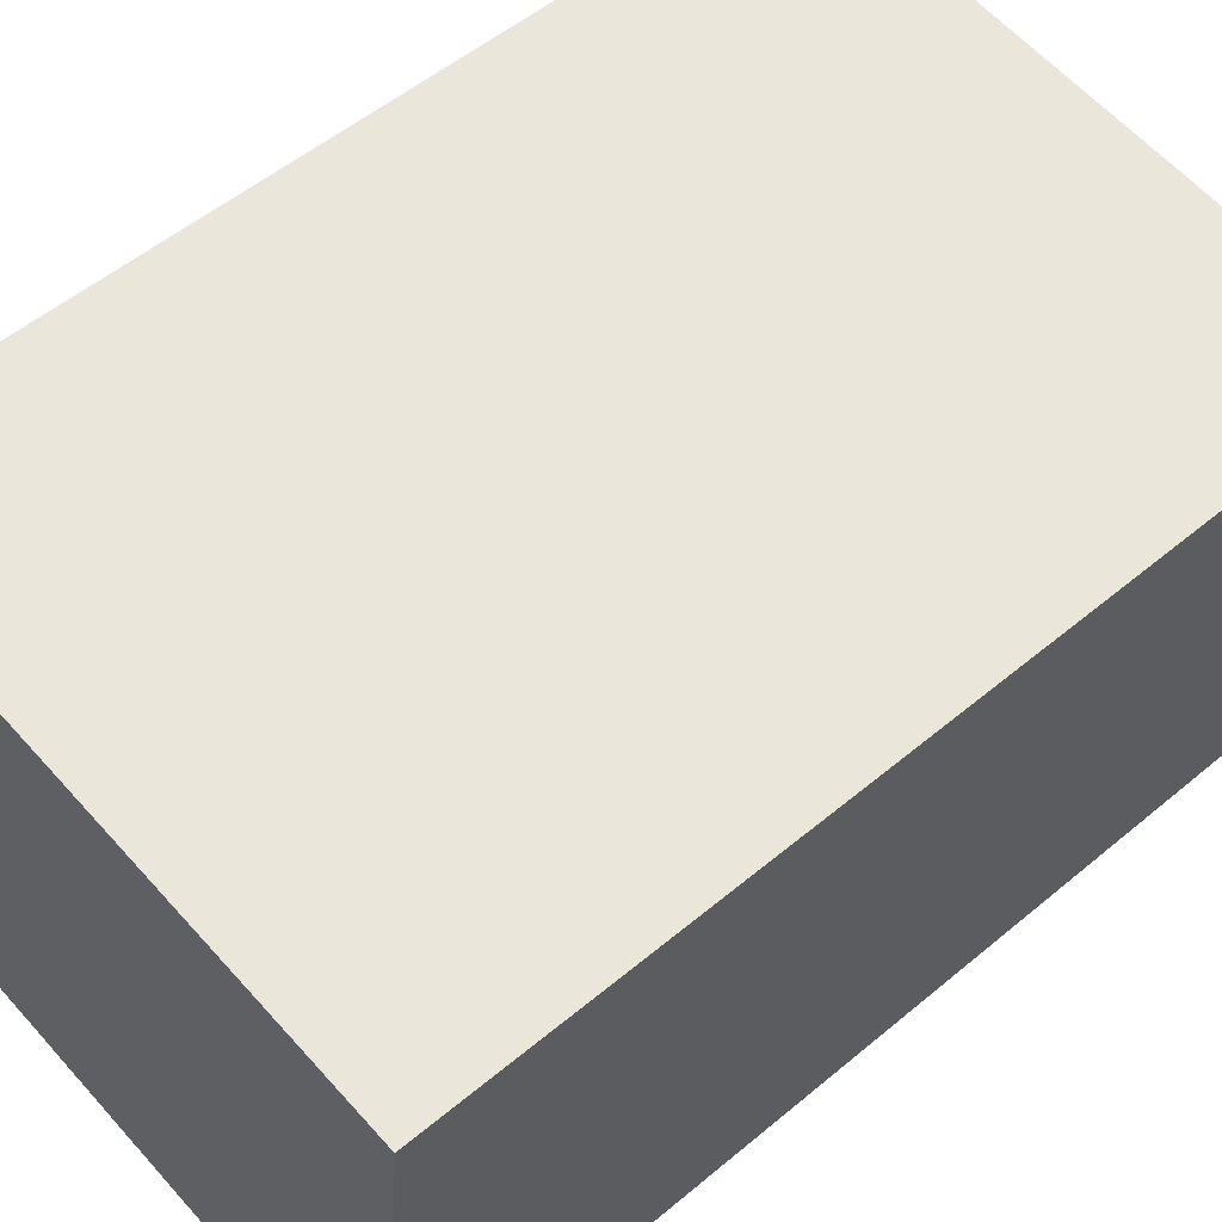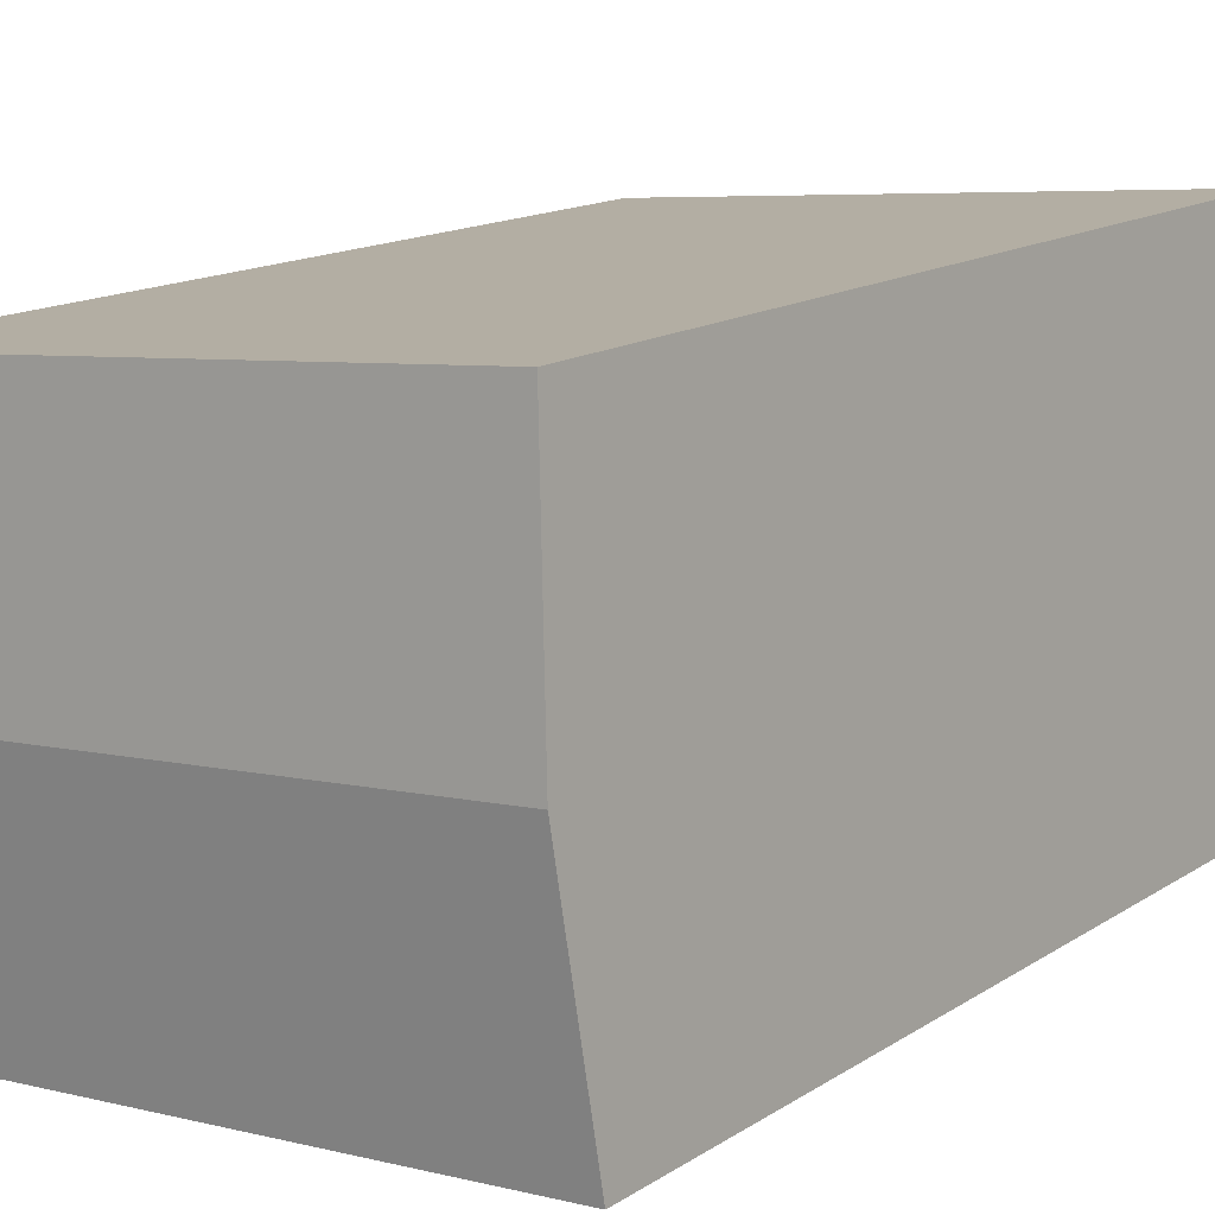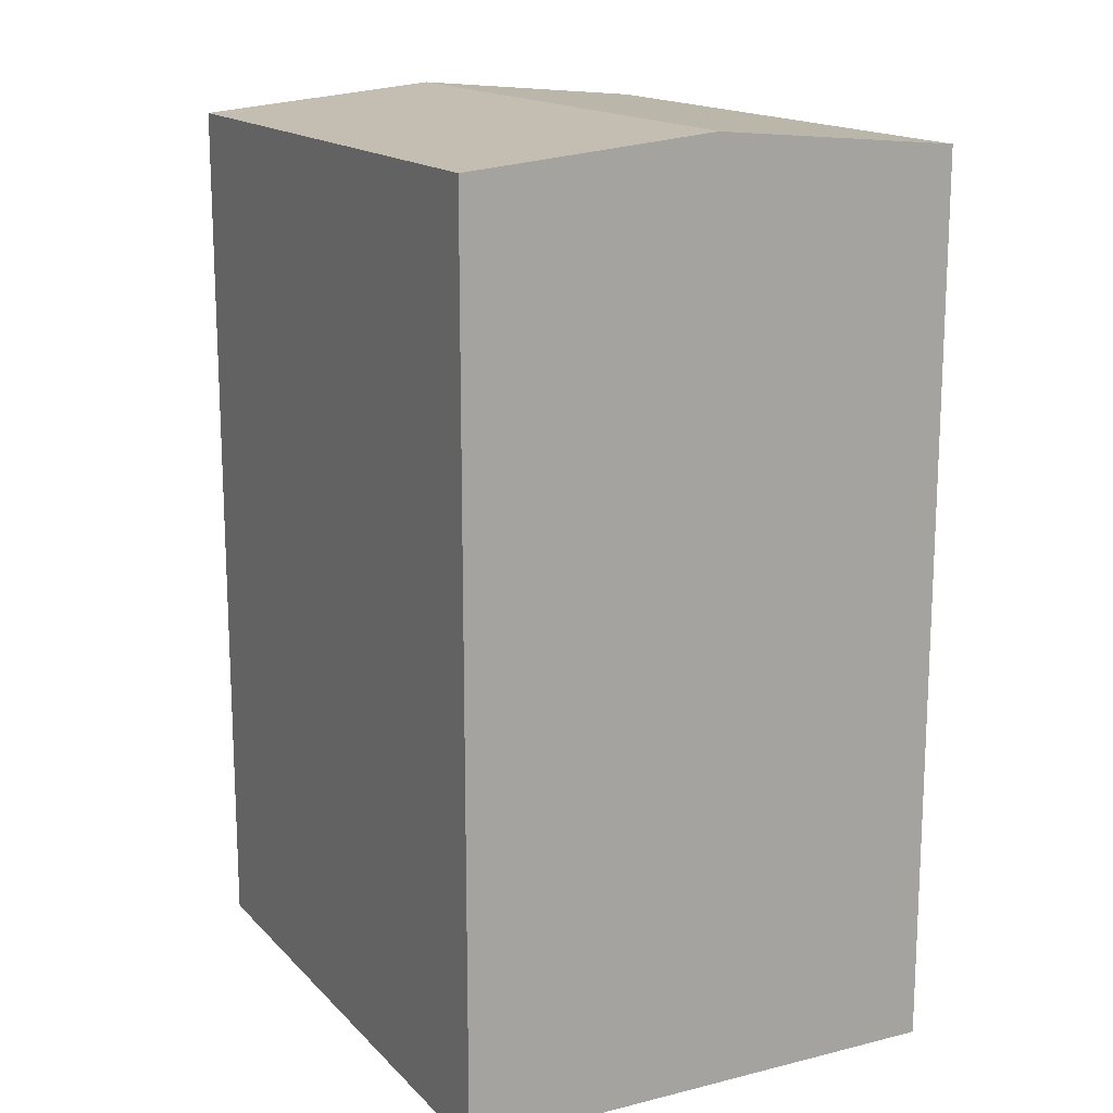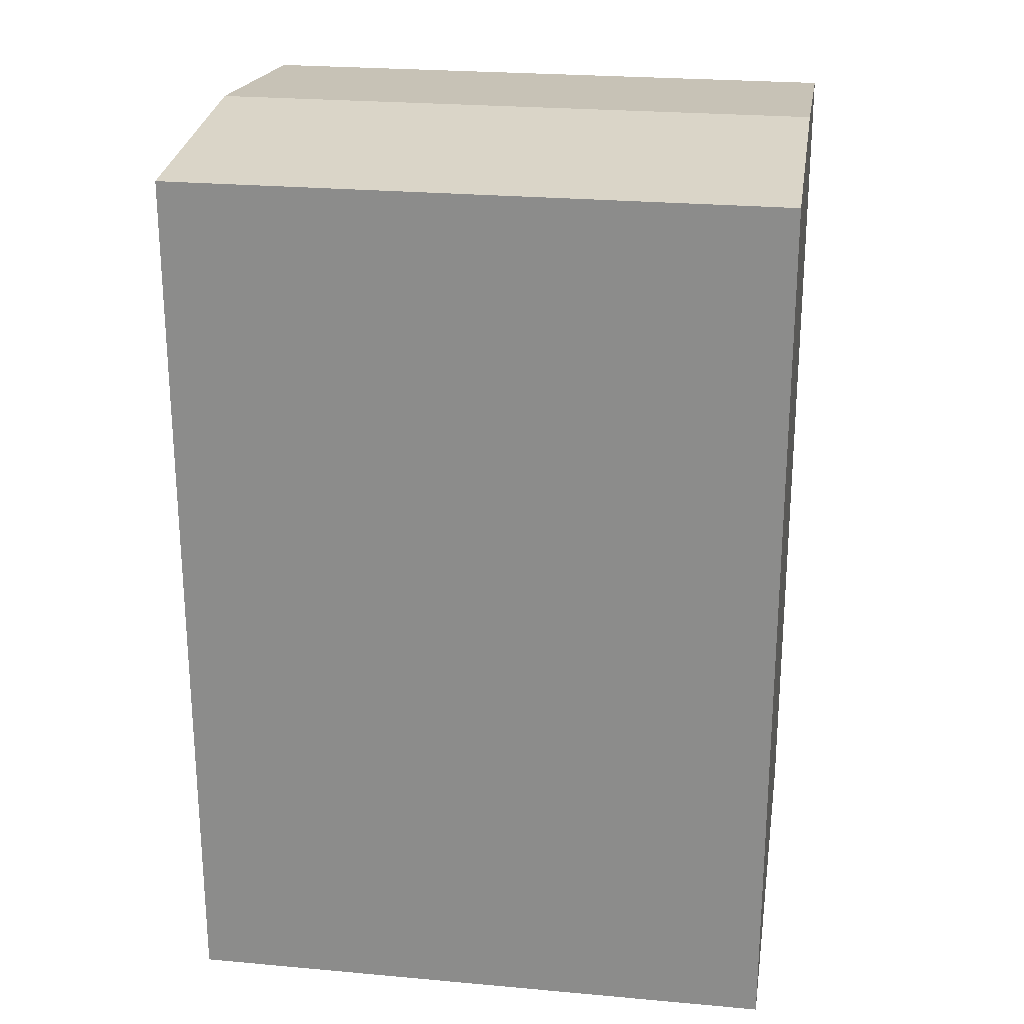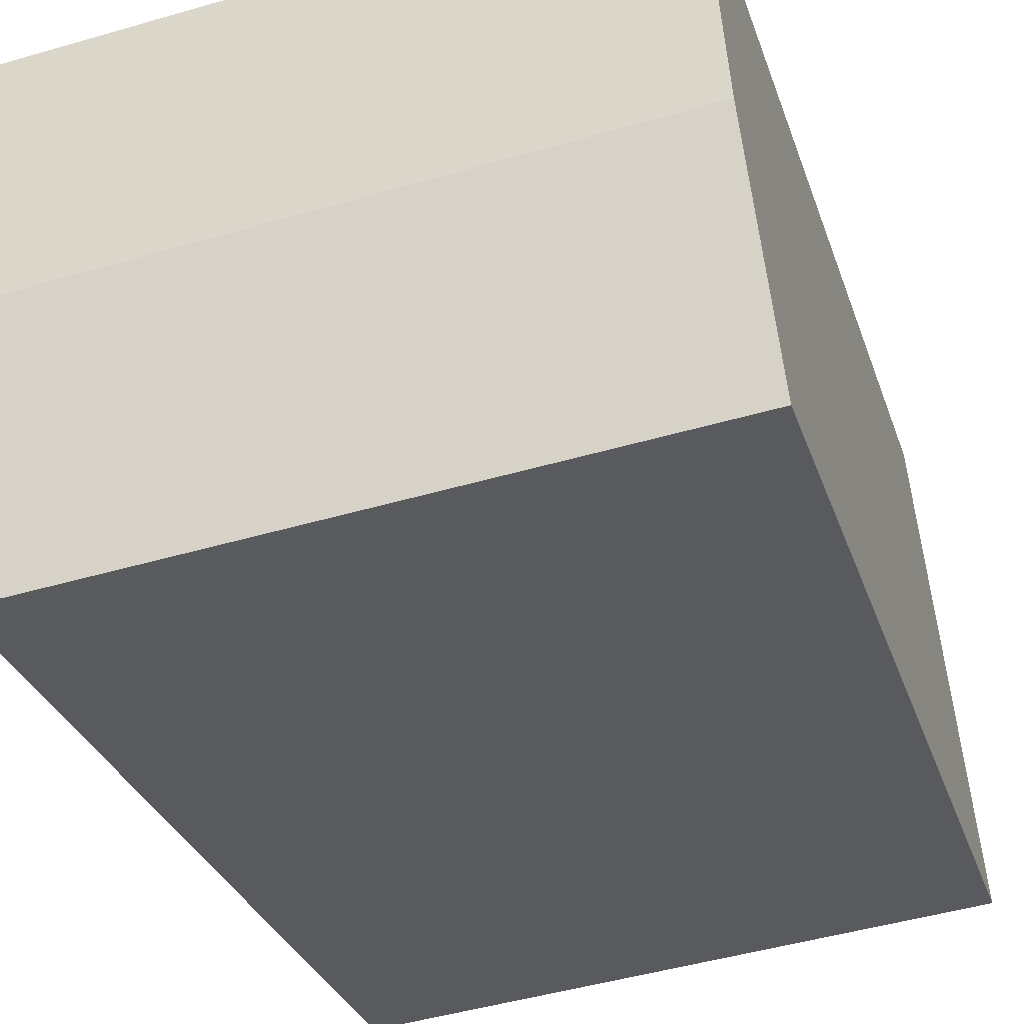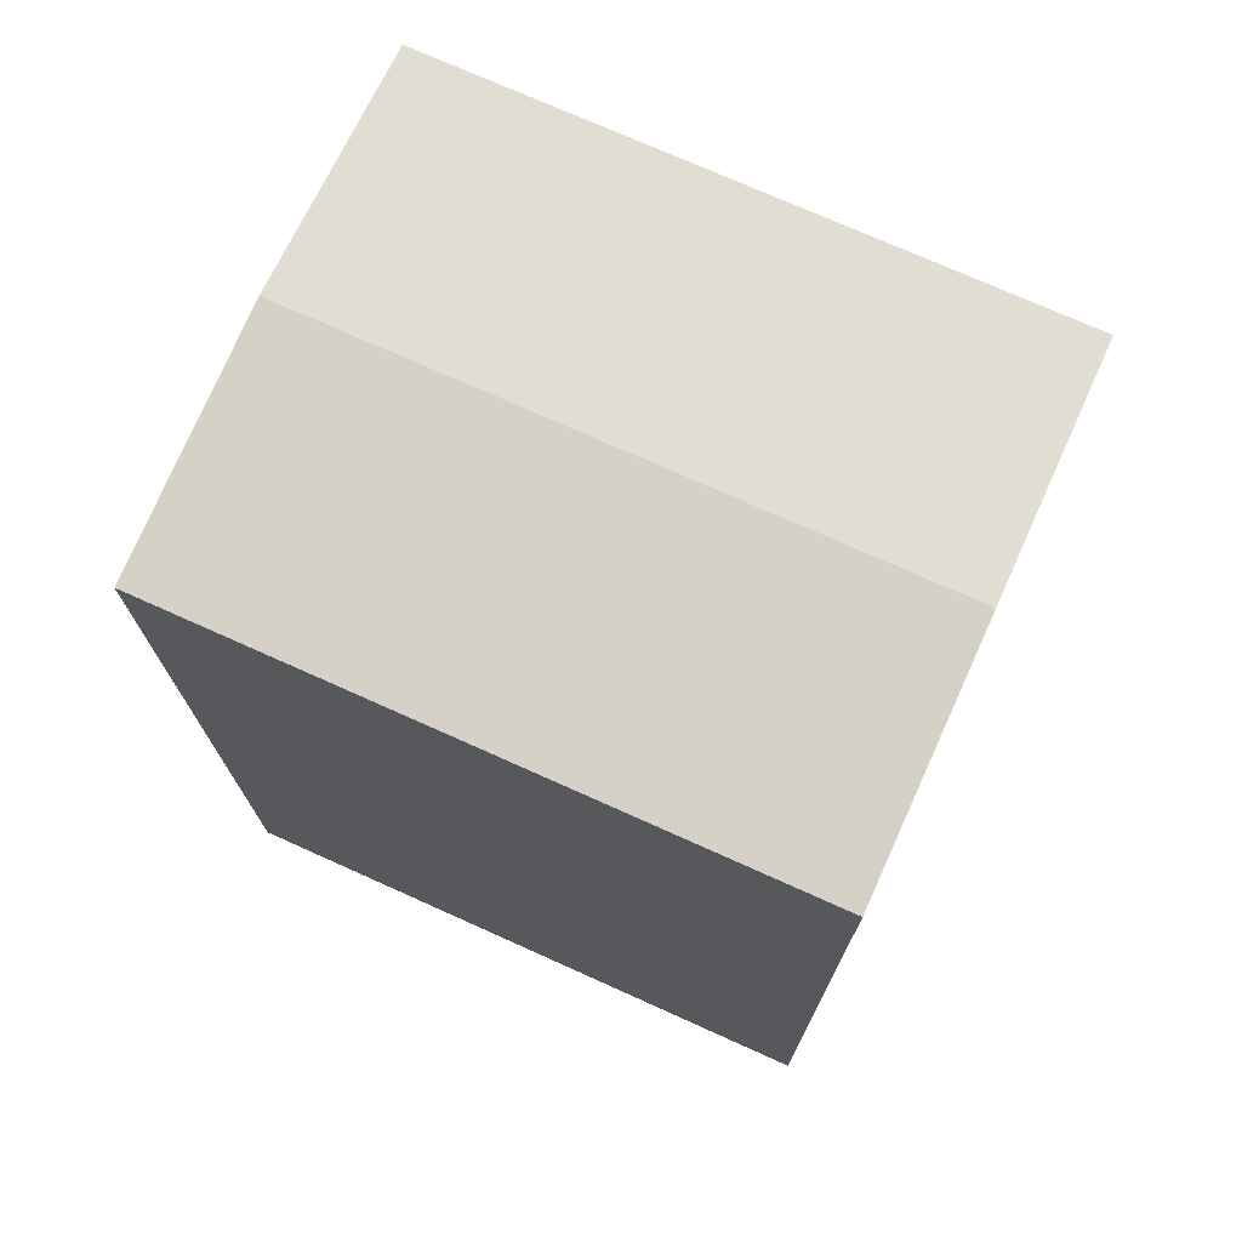
<metadata>
{"format":"obj","ext":"obj","renderer":"f3d","projection":"perspective","resolution":1024,"background":"white","views":[{"elev":53.4,"azim":48.2,"up":"+Z"},{"elev":15.1,"azim":-143.0,"up":"+Z"},{"elev":15.8,"azim":-112.0,"up":"+Y"},{"elev":24.3,"azim":-165.9,"up":"+Y"},{"elev":-30.5,"azim":-163.1,"up":"+Z"},{"elev":73.6,"azim":29.8,"up":"+Y"}]}
</metadata>
<code>
v  0 26.42 1.618e-15
v  18.61 27.09 5.595
v  17.92 26.42 -1.74
v  0.698 27.09 7.335
v  19.31 26.42 12.92
v  1.397 26.42 14.68
v  17.92 1.065e-16 -1.74
v  0 0 0
v  1.397 -8.987e-16 14.68
v  0.698 -4.491e-16 7.335
v  19.31 -7.912e-16 12.92
v  18.61 -3.426e-16 5.595
g defaultobject
f 1 2 3
f 2 1 4
f 4 5 2
f 5 4 6
f 7 1 3
f 1 7 8
f 8 4 1
f 4 8 6
f 6 8 9
f 9 8 10
f 6 11 5
f 11 6 9
f 2 7 3
f 7 2 5
f 7 5 12
f 12 5 11
f 10 11 9
f 11 10 8
f 11 8 7
f 11 7 12

</code>
